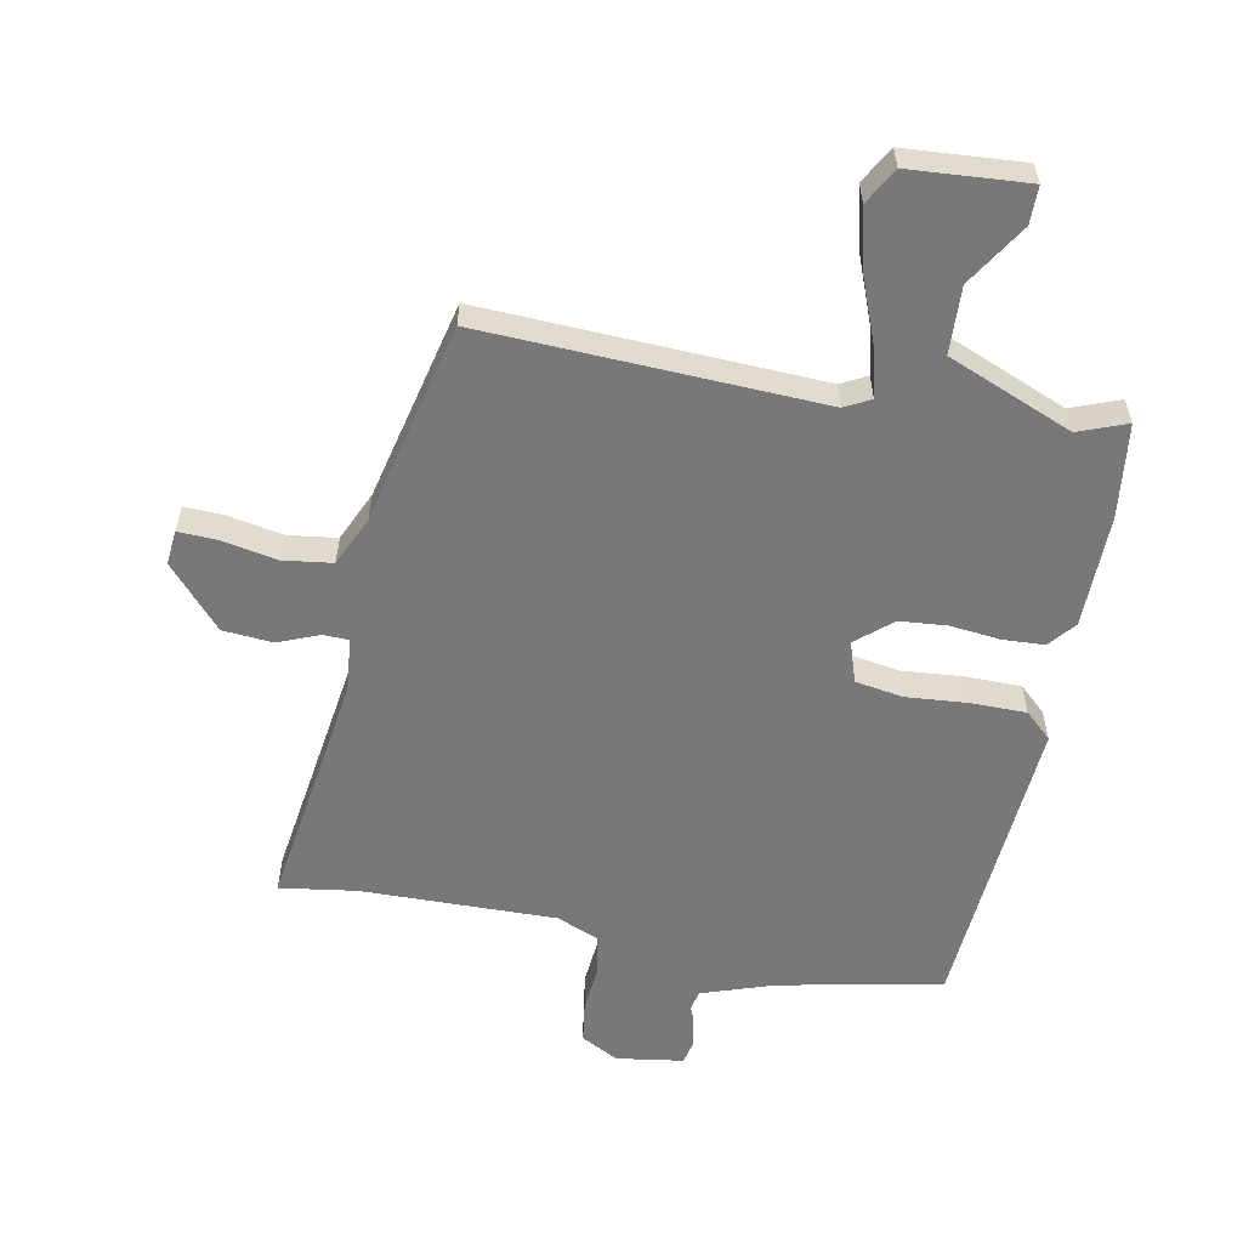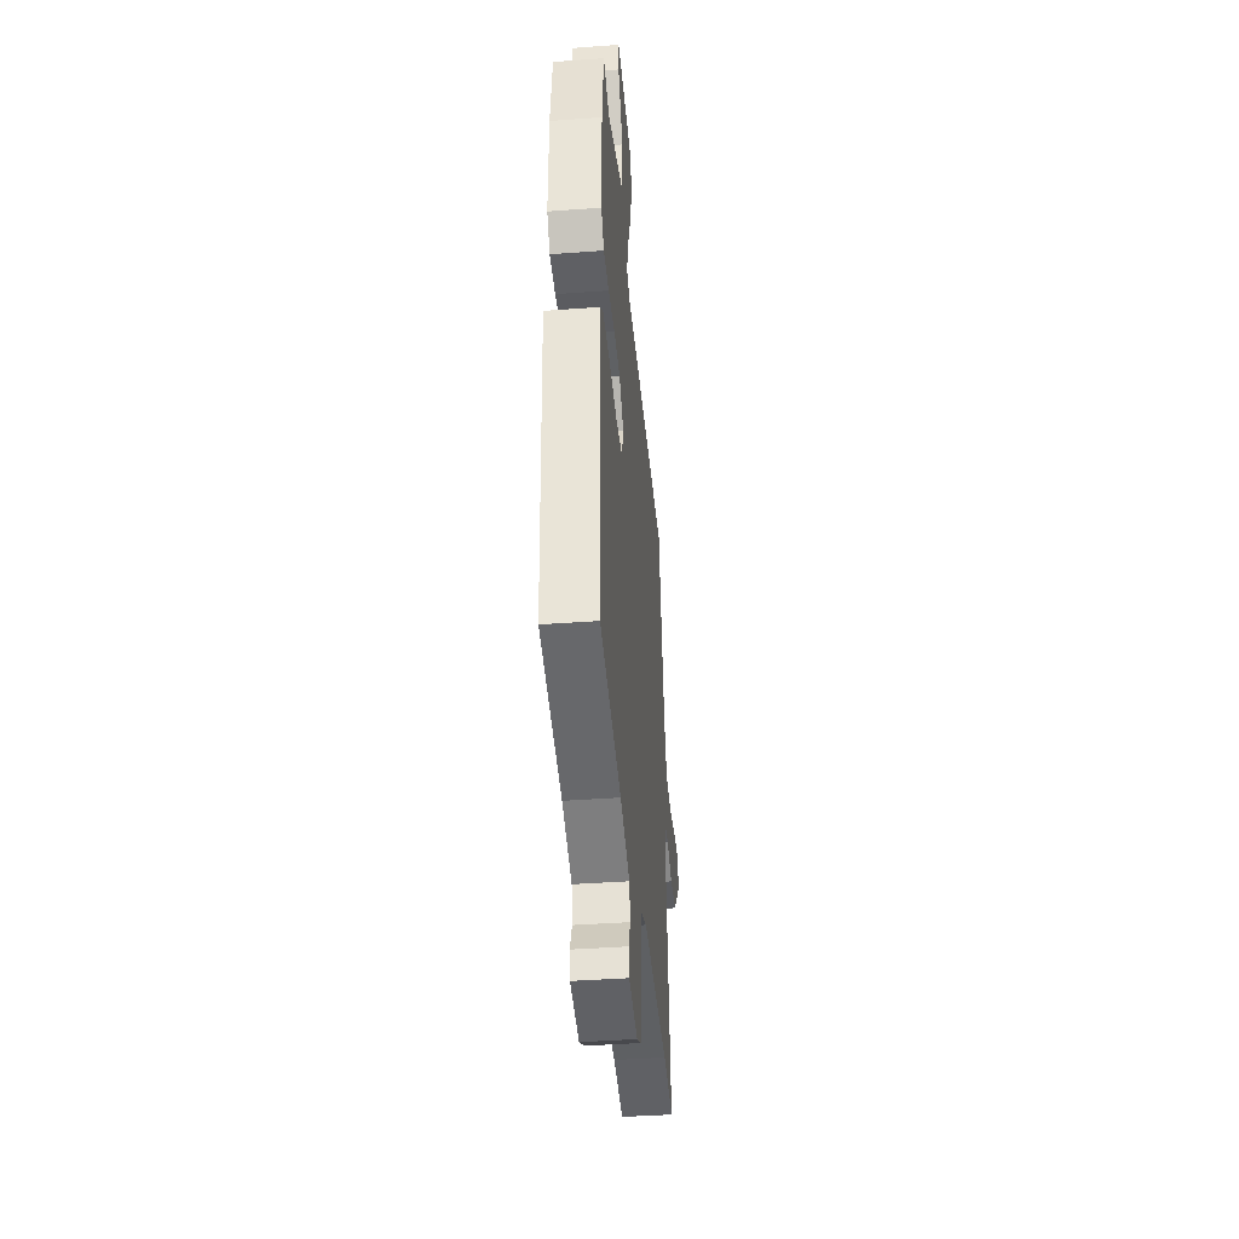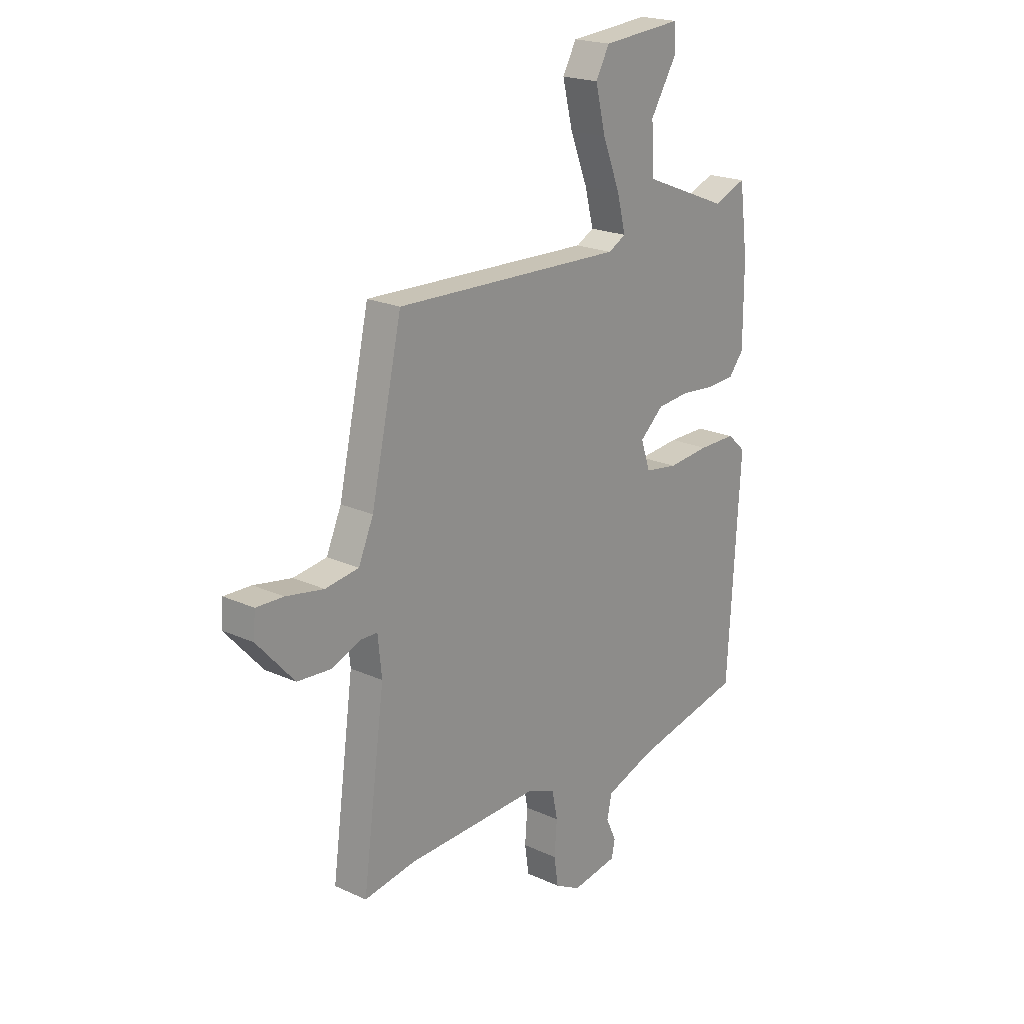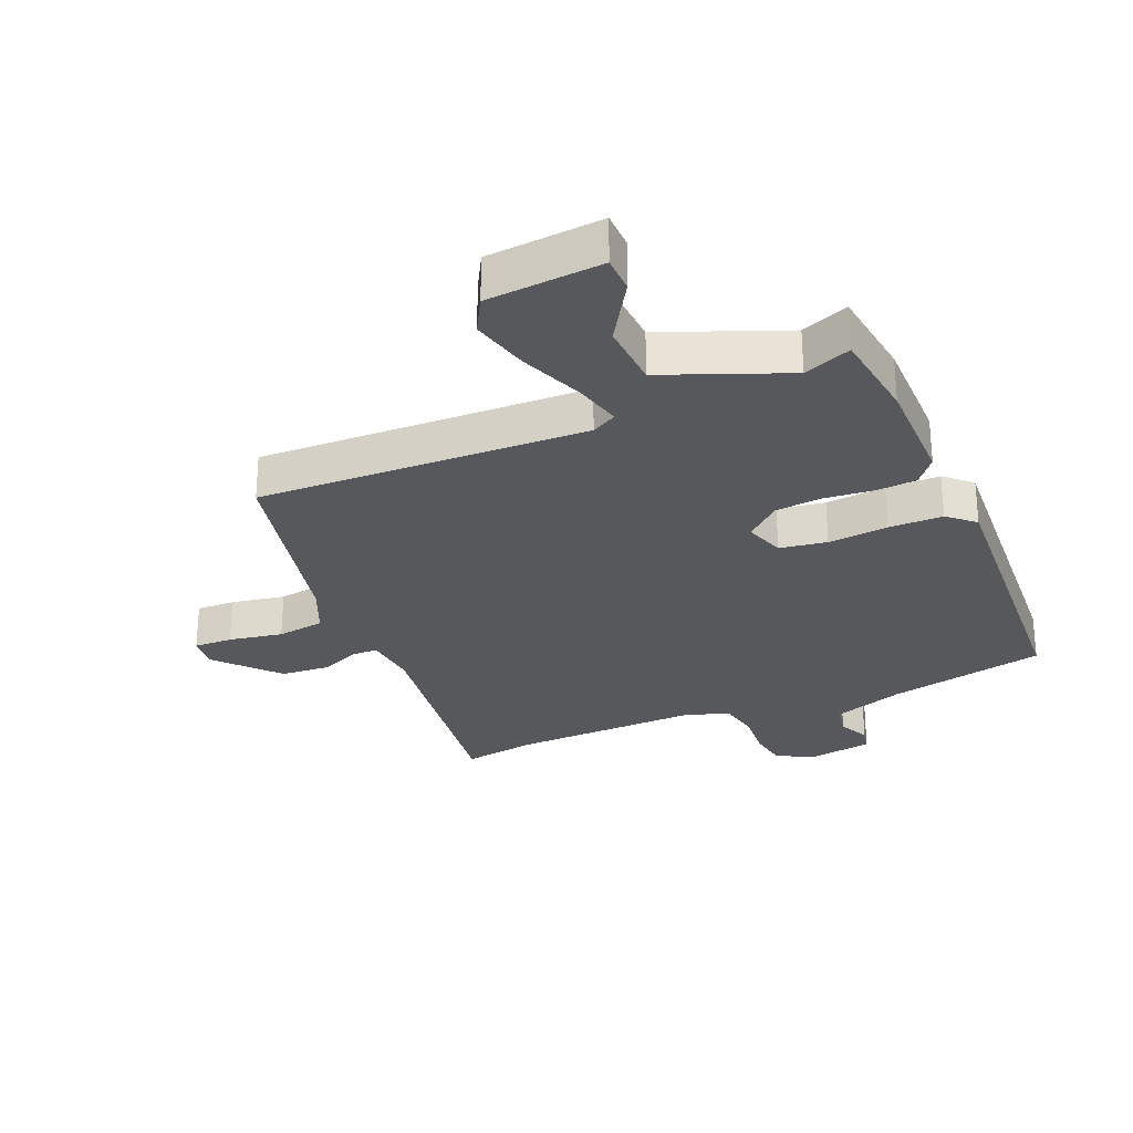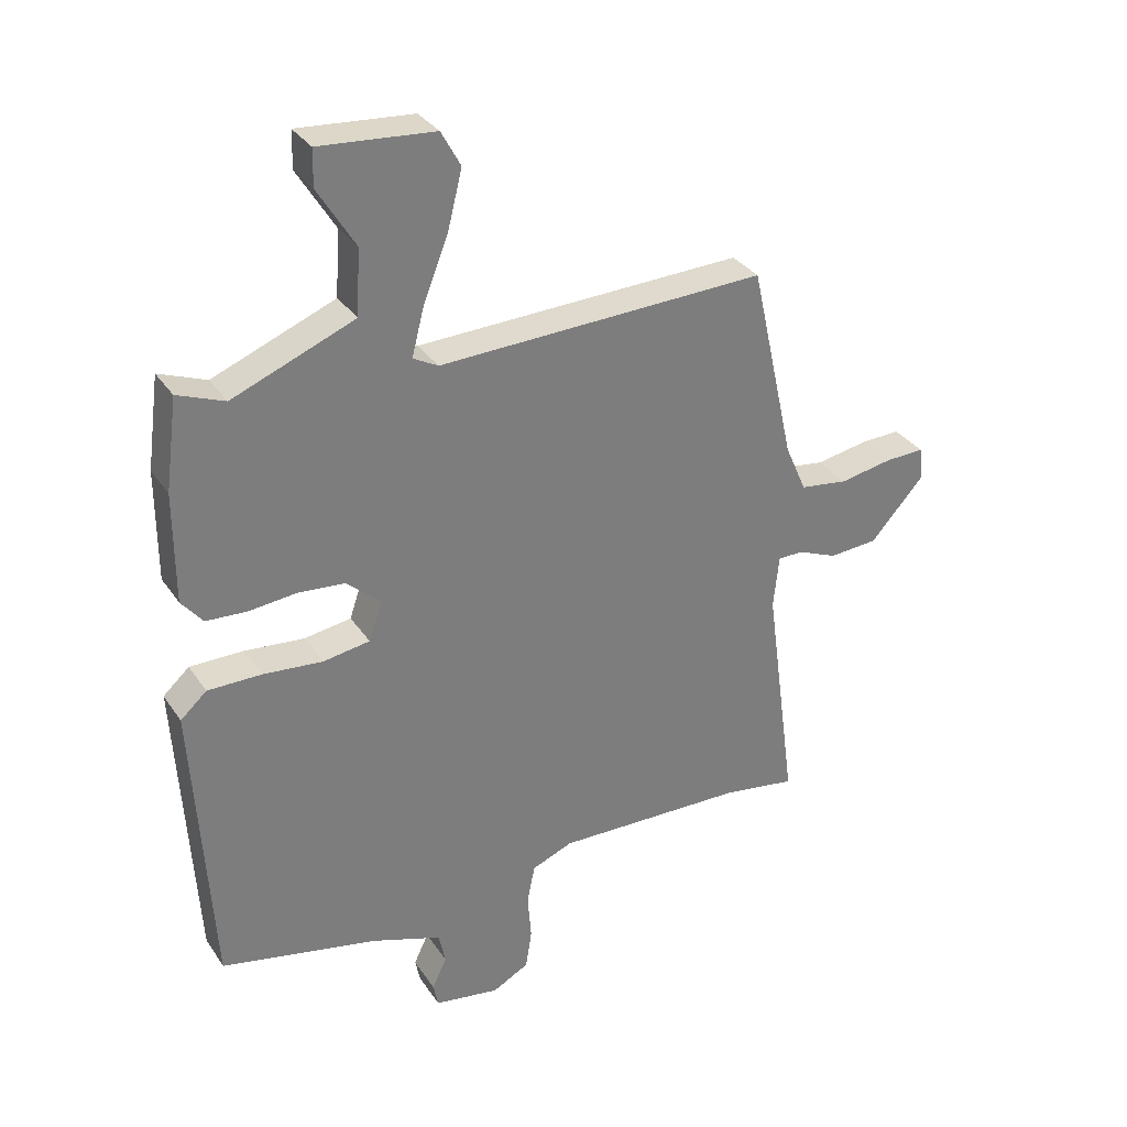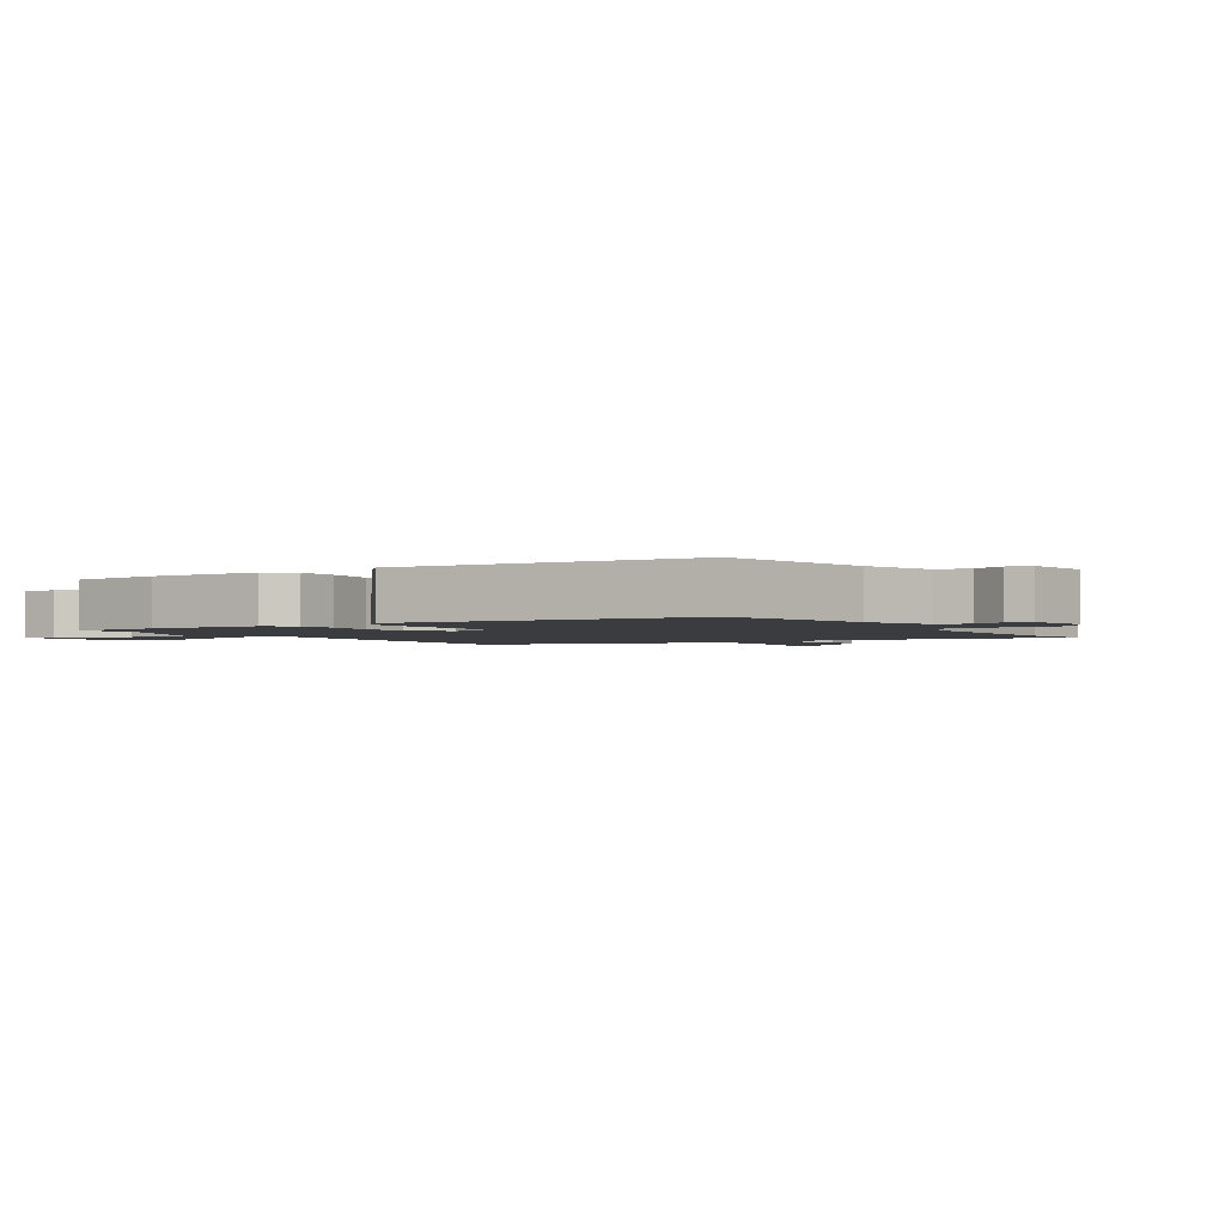
<metadata>
{"format":"obj","ext":"obj","renderer":"f3d","projection":"perspective","resolution":1024,"background":"white","views":[{"elev":-57.5,"azim":-11.4,"up":"+Y"},{"elev":-40.6,"azim":95.2,"up":"+Z"},{"elev":20.8,"azim":-50.5,"up":"+Z"},{"elev":-28.2,"azim":23.1,"up":"+Y"},{"elev":32.4,"azim":151.6,"up":"+Z"},{"elev":-2.1,"azim":121.7,"up":"+Y"}]}
</metadata>
<code>
v -0.44 0.07 0.491
v 0.097 0.07 0.472
v 0.138 0.07 0.494
v 0.118 0.07 0.572
v 0.077 0.07 0.675
v 0.053 0.07 0.771
v 0.085 0.07 0.829
v 0.273 0.07 0.844
v 0.274 0.07 0.784
v 0.213 0.07 0.685
v 0.219 0.07 0.578
v 0.419 0.07 0.498
v 0.496 0.07 0.528
v 0.516 0.07 0.378
v 0.516 0.07 0.197
v 0.481 0.07 0.154
v 0.415 0.07 0.15
v 0.335 0.07 0.158
v 0.259 0.07 0.151
v 0.203 0.07 0.102
v 0.225 0.07 0.037
v 0.302 0.07 0.025
v 0.4 0.07 0.034
v 0.488 0.07 0.034
v 0.531 0.07 -0.005
v 0.502 0.07 -0.49
v 0.243 0.07 -0.545
v 0.128 0.07 -0.585
v 0.117 0.07 -0.637
v 0.141 0.07 -0.688
v 0.133 0.07 -0.727
v 0.026 0.07 -0.744
v -0.034 0.07 -0.712
v -0.044 0.07 -0.647
v -0.038 0.07 -0.571
v -0.051 0.07 -0.508
v -0.118 0.07 -0.481
v -0.43 0.07 -0.489
v -0.551 0.07 -0.508
v -0.499 0.07 -0.124
v -0.508 0.07 -0.037
v -0.549 0.07 -0.036
v -0.614 0.07 -0.063
v -0.694 0.07 -0.057
v -0.781 0.07 0.04
v -0.776 0.07 0.095
v -0.713 0.07 0.093
v -0.625 0.07 0.077
v -0.547 0.07 0.088
v -0.512 0.07 0.168
v -0.44 0 0.491
v 0.097 0 0.472
v 0.138 0 0.494
v 0.118 0 0.572
v 0.077 0 0.675
v 0.053 0 0.771
v 0.085 0 0.829
v 0.273 0 0.844
v 0.274 0 0.784
v 0.213 0 0.685
v 0.219 0 0.578
v 0.419 0 0.498
v 0.496 0 0.528
v 0.516 0 0.378
v 0.516 0 0.197
v 0.481 0 0.154
v 0.415 0 0.15
v 0.335 0 0.158
v 0.259 0 0.151
v 0.203 0 0.102
v 0.225 0 0.037
v 0.302 0 0.025
v 0.4 0 0.034
v 0.488 0 0.034
v 0.531 0 -0.005
v 0.502 0 -0.49
v 0.243 0 -0.545
v 0.128 0 -0.585
v 0.117 0 -0.637
v 0.141 0 -0.688
v 0.133 0 -0.727
v 0.026 0 -0.744
v -0.034 0 -0.712
v -0.044 0 -0.647
v -0.038 0 -0.571
v -0.051 0 -0.508
v -0.118 0 -0.481
v -0.43 0 -0.489
v -0.551 0 -0.508
v -0.499 0 -0.124
v -0.508 0 -0.037
v -0.549 0 -0.036
v -0.614 0 -0.063
v -0.694 0 -0.057
v -0.781 0 0.04
v -0.776 0 0.095
v -0.713 0 0.093
v -0.625 0 0.077
v -0.547 0 0.088
v -0.512 0 0.168
f 46 47 48
f 45 46 48
f 44 45 48
f 43 44 48
f 42 43 48
f 41 42 48 49
f 38 39 40
f 37 38 40 41
f 41 49 50
f 37 41 50
f 36 37 50
f 33 34 35
f 32 33 35
f 31 32 35
f 30 31 35
f 29 30 35
f 28 29 35 36
f 25 26 27
f 24 25 27
f 23 24 27
f 22 23 27
f 27 28 36
f 22 27 36
f 21 22 36
f 16 17 18
f 15 16 18
f 14 15 18
f 13 14 18
f 12 13 18
f 11 12 18 19
f 8 9 10
f 7 8 10
f 6 7 10
f 5 6 10
f 4 5 10
f 3 4 10 11
f 36 50 1 2
f 20 21 36
f 20 36 2 3
f 3 11 19 20
f 98 97 96
f 98 96 95
f 98 95 94
f 98 94 93
f 98 93 92
f 99 98 92 91
f 90 89 88
f 91 90 88 87
f 100 99 91
f 100 91 87
f 100 87 86
f 85 84 83
f 85 83 82
f 85 82 81
f 85 81 80
f 85 80 79
f 86 85 79 78
f 77 76 75
f 77 75 74
f 77 74 73
f 77 73 72
f 86 78 77
f 86 77 72
f 86 72 71
f 68 67 66
f 68 66 65
f 68 65 64
f 68 64 63
f 68 63 62
f 69 68 62 61
f 60 59 58
f 60 58 57
f 60 57 56
f 60 56 55
f 60 55 54
f 61 60 54 53
f 52 51 100 86
f 86 71 70
f 53 52 86 70
f 70 69 61 53
f 1 51 52 2
f 2 52 53 3
f 3 53 54 4
f 4 54 55 5
f 5 55 56 6
f 6 56 57 7
f 7 57 58 8
f 8 58 59 9
f 9 59 60 10
f 10 60 61 11
f 11 61 62 12
f 12 62 63 13
f 13 63 64 14
f 14 64 65 15
f 15 65 66 16
f 16 66 67 17
f 17 67 68 18
f 18 68 69 19
f 19 69 70 20
f 20 70 71 21
f 21 71 72 22
f 22 72 73 23
f 23 73 74 24
f 24 74 75 25
f 25 75 76 26
f 26 76 77 27
f 27 77 78 28
f 28 78 79 29
f 29 79 80 30
f 30 80 81 31
f 31 81 82 32
f 32 82 83 33
f 33 83 84 34
f 34 84 85 35
f 35 85 86 36
f 36 86 87 37
f 37 87 88 38
f 38 88 89 39
f 39 89 90 40
f 40 90 91 41
f 41 91 92 42
f 42 92 93 43
f 43 93 94 44
f 44 94 95 45
f 45 95 96 46
f 46 96 97 47
f 47 97 98 48
f 48 98 99 49
f 49 99 100 50
f 50 100 51 1

</code>
